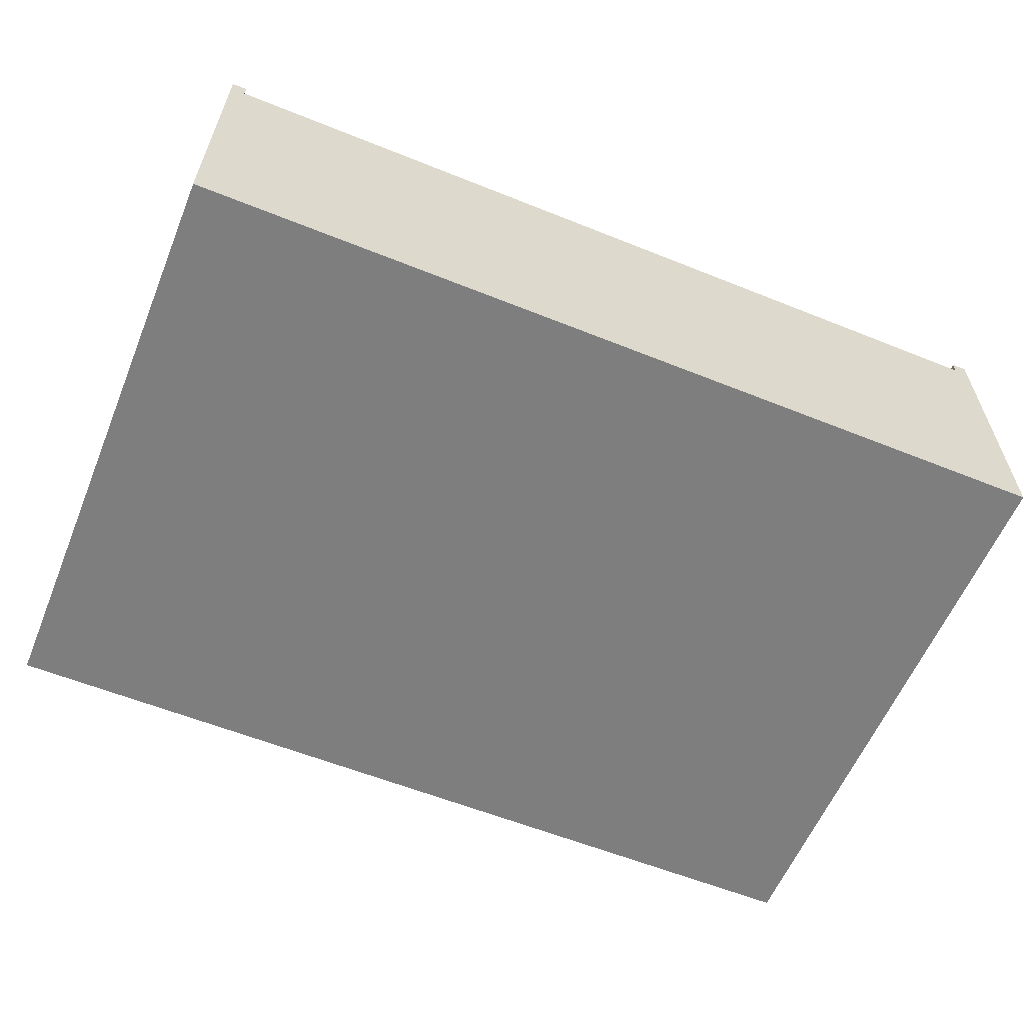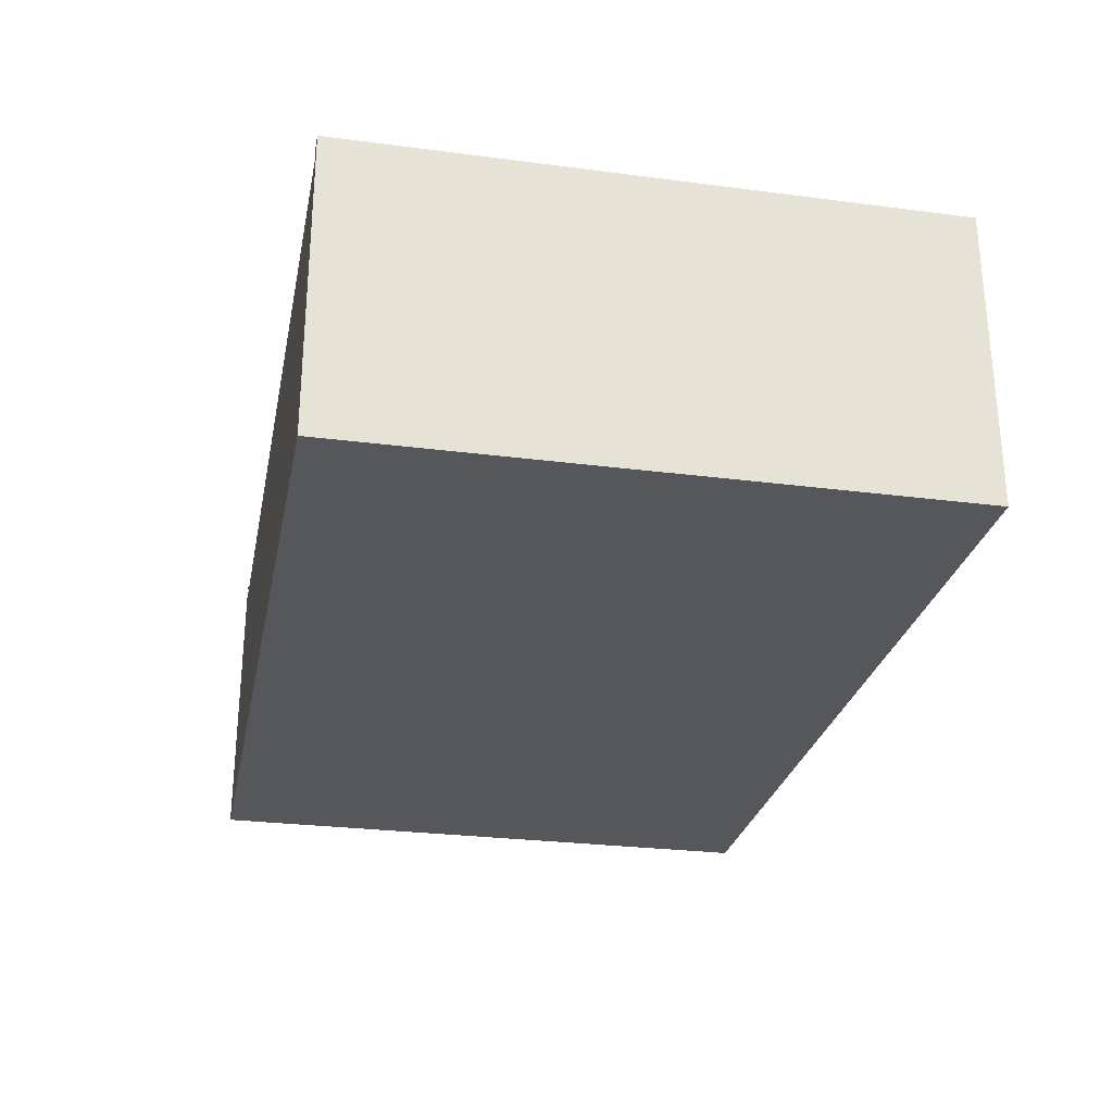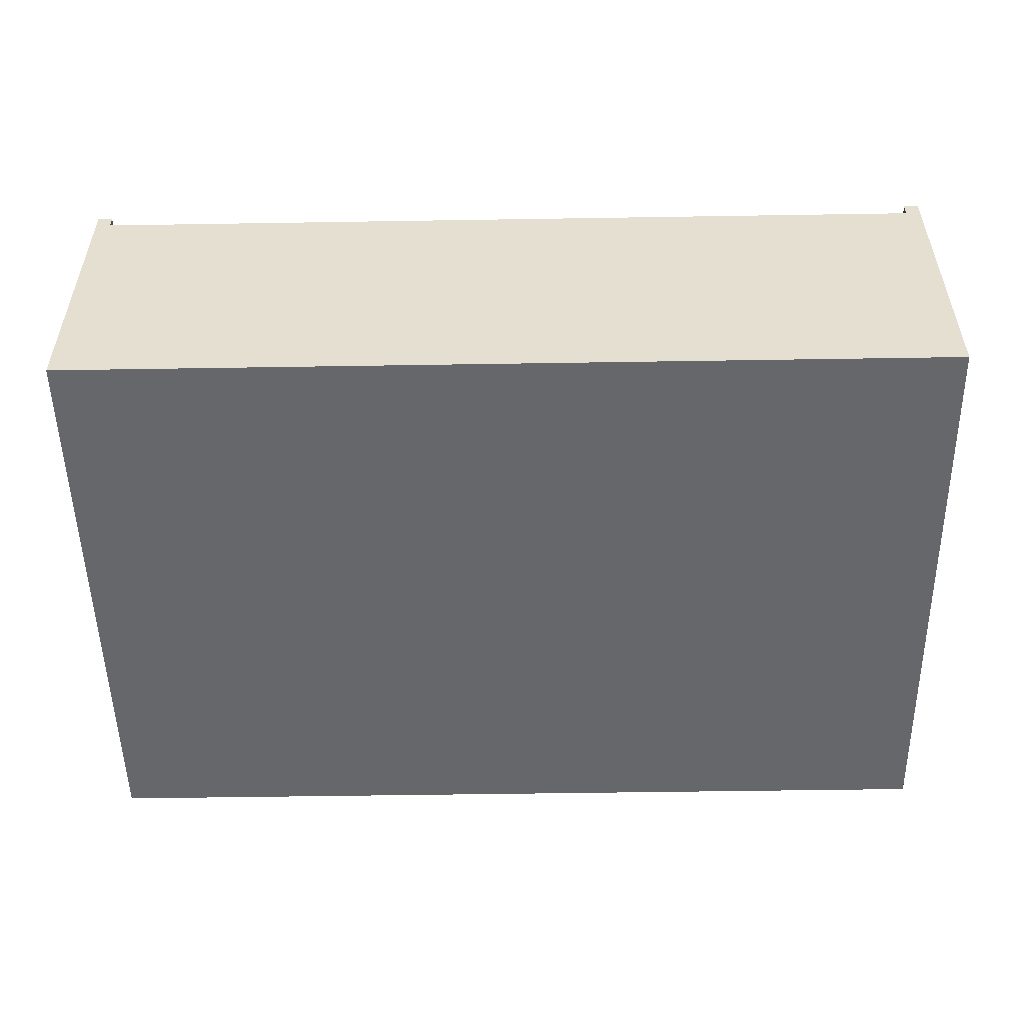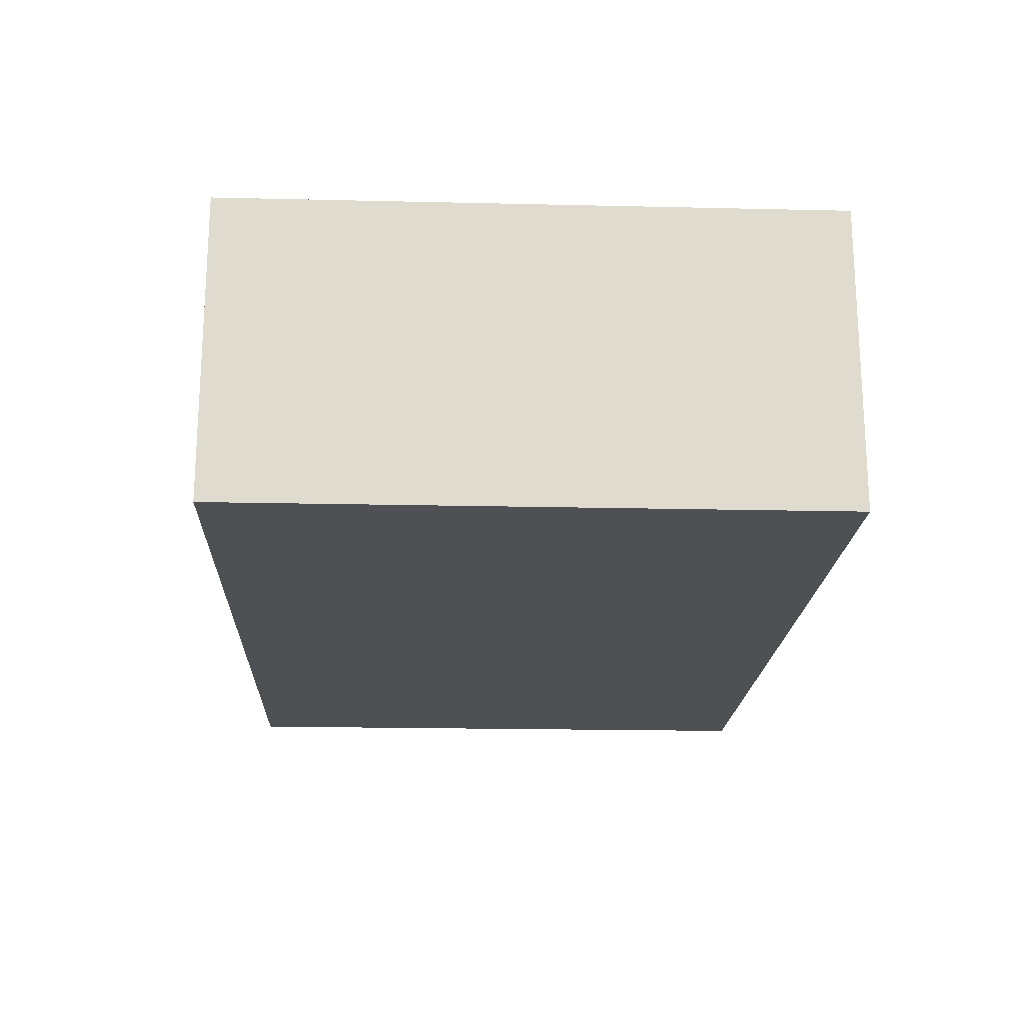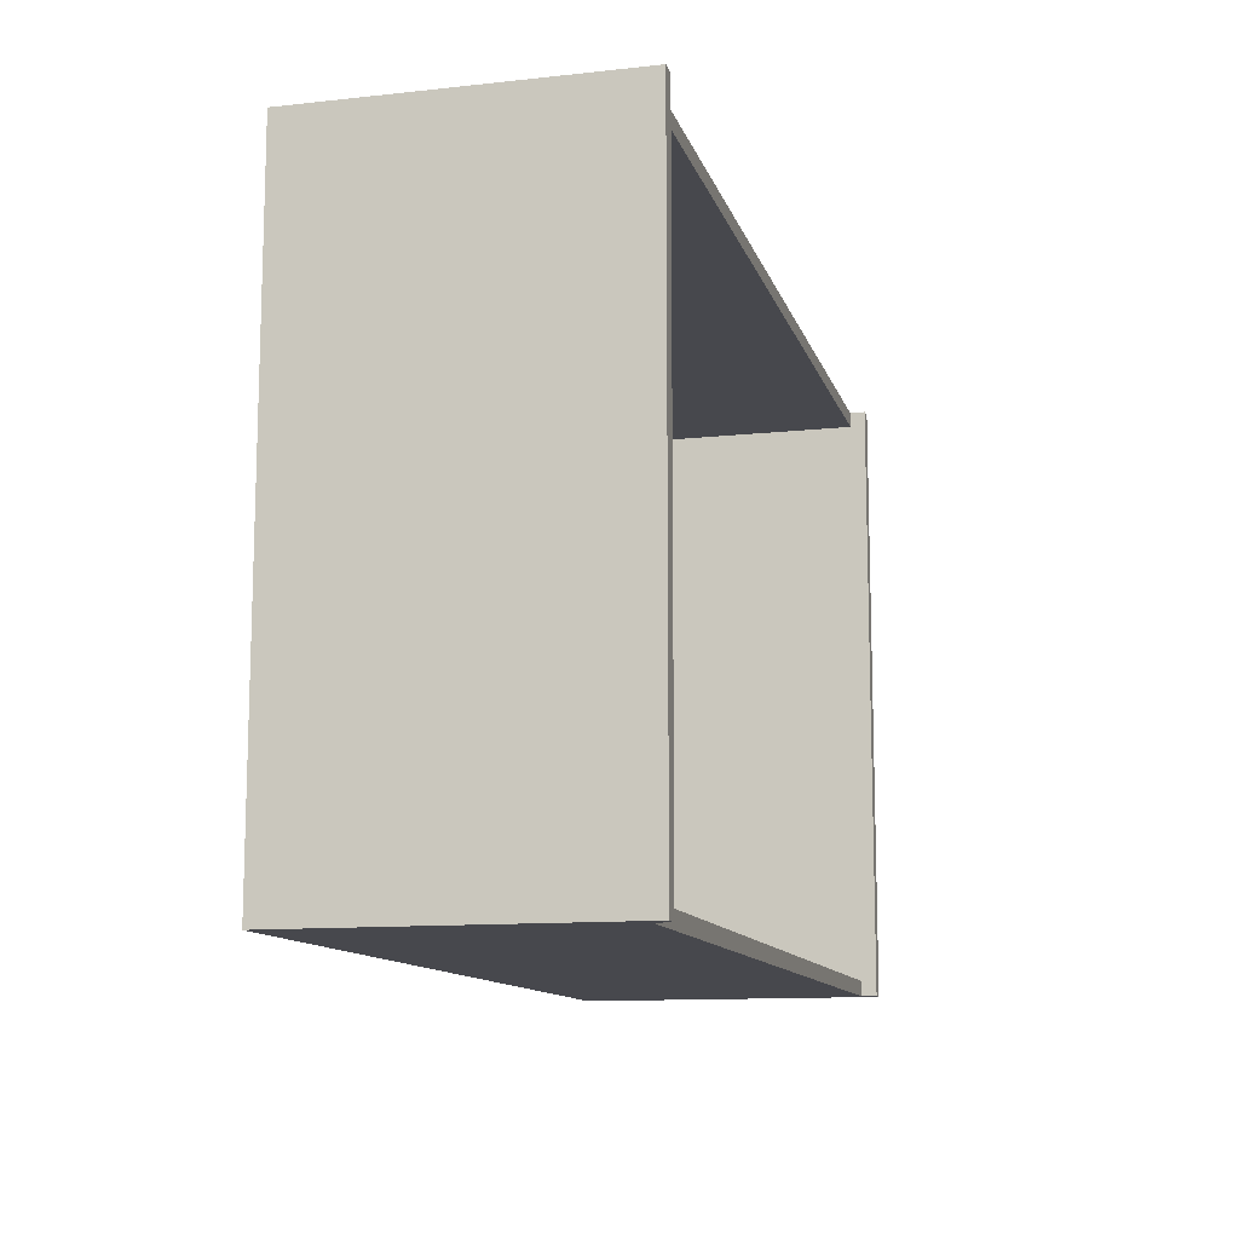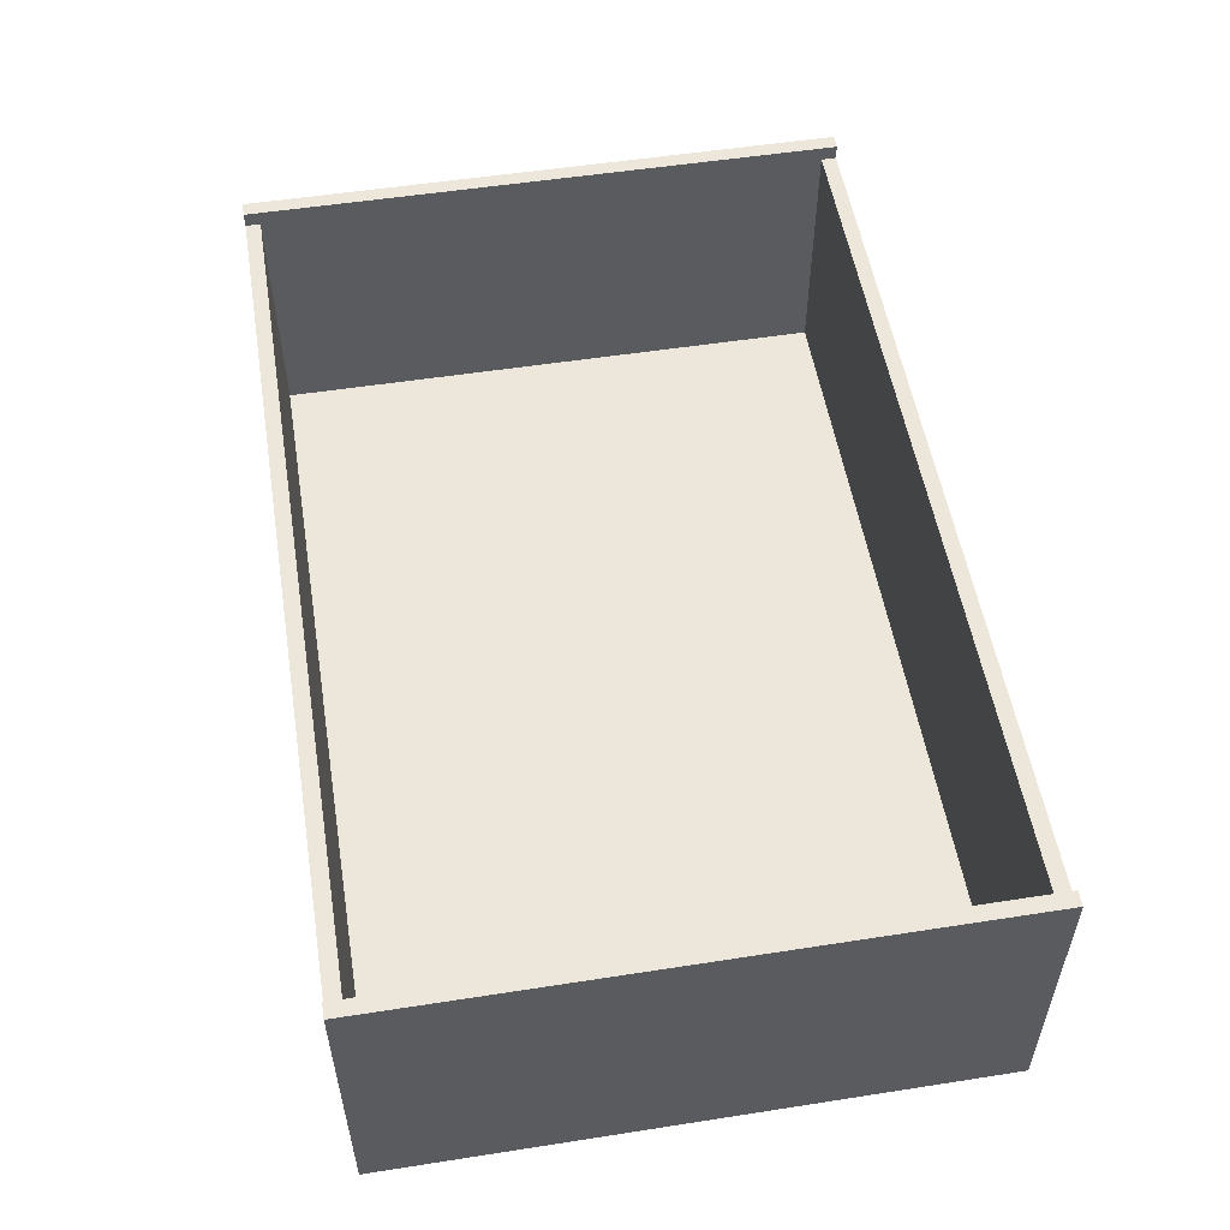
<metadata>
{"format":"obj","ext":"obj","renderer":"f3d","projection":"perspective","resolution":1024,"background":"white","views":[{"elev":-59.5,"azim":-22.4,"up":"+Z"},{"elev":-27.3,"azim":-101.3,"up":"+Z"},{"elev":-52.1,"azim":-179.0,"up":"+Z"},{"elev":-19.0,"azim":87.5,"up":"+Z"},{"elev":-11.8,"azim":-75.5,"up":"+Y"},{"elev":53.8,"azim":-99.4,"up":"+Z"}]}
</metadata>
<code>
v -14.5 -10 9.5
v 14.5 -10 9.5
v 14.5 -9.5 9.5
v -14.5 -9.5 9.5
v -14.5 -9.5 9.5
v 14.5 -9.5 9.5
v 14.5 -9.5 1
v -14.5 -9.5 1
v 14.5 10 10
v 14.5 -10 10
v 15 -10 10
v 15 10 10
v -14.5 9.5 9.5
v 14.5 9.5 9.5
v 14.5 10 9.5
v -14.5 10 9.5
v -14.5 -10 10
v -14.5 10 10
v -15 10 10
v -15 -10 10
v 14.5 9.5 9.5
v -14.5 9.5 9.5
v -14.5 9.5 1
v 14.5 9.5 1
v 14.5 -10 10
v 14.5 10 10
v 14.5 10 9.5
v 14.5 9.5 9.5
v 14.5 9.5 1
v 14.5 -9.5 1
v 14.5 -9.5 9.5
v 14.5 -10 9.5
v -14.5 10 10
v -14.5 -10 10
v -14.5 -10 9.5
v -14.5 -9.5 9.5
v -14.5 -9.5 1
v -14.5 9.5 1
v -14.5 9.5 9.5
v -14.5 10 9.5
v -14.5 -9.5 1
v 14.5 -9.5 1
v 14.5 9.5 1
v -14.5 9.5 1
v -15 10 0
v -15 -10 0
v -15 -10 10
v -15 10 10
v 14.5 10 9.5
v 14.5 10 10
v 15 10 10
v 15 10 0
v -15 10 0
v -15 10 10
v -14.5 10 10
v -14.5 10 9.5
v 15 -10 0
v 15 10 0
v 15 10 10
v 15 -10 10
v -14.5 -10 9.5
v -14.5 -10 10
v -15 -10 10
v -15 -10 0
v 15 -10 0
v 15 -10 10
v 14.5 -10 10
v 14.5 -10 9.5
v 15 -10 0
v -15 -10 0
v -15 10 0
v 15 10 0
g 798c0046-e339-11ea-928c-54bf646e7e1f
f 1 2 4
f 4 2 3
g 7931acfa-e339-11ea-859e-54bf646e7e1f
f 5 6 8
f 8 6 7
g 7908a1e8-e339-11ea-a920-54bf646e7e1f
f 10 11 9
f 9 11 12
g 795d9e24-e339-11ea-8551-54bf646e7e1f
f 13 14 16
f 16 14 15
g b6319c9a-4608-3e88-bbbe-358086dad623
f 18 19 17
f 17 19 20
g 79309b92-e339-11ea-9c36-54bf646e7e1f
f 21 22 24
f 24 22 23
g 79302668-e339-11ea-9da2-54bf646e7e1f
f 32 25 31
f 31 25 26
f 31 26 28
f 28 26 27
f 29 30 28
f 28 30 31
g 793110c0-e339-11ea-9007-54bf646e7e1f
f 40 33 39
f 39 33 34
f 39 34 36
f 36 34 35
f 37 38 36
f 36 38 39
g 7932222e-e339-11ea-9e49-54bf646e7e1f
f 41 42 44
f 44 42 43
g 7907907a-e339-11ea-bf98-54bf646e7e1f
f 45 46 48
f 48 46 47
g 7907de9e-e339-11ea-ad51-54bf646e7e1f
f 50 51 49
f 49 51 52
f 49 52 53
f 49 53 56
f 56 53 54
f 56 54 55
g 790805b0-e339-11ea-8786-54bf646e7e1f
f 57 58 60
f 60 58 59
g 790853d0-e339-11ea-bf1e-54bf646e7e1f
f 62 63 61
f 61 63 64
f 61 64 65
f 61 65 68
f 68 65 66
f 68 66 67
g 7908effe-e339-11ea-88cf-54bf646e7e1f
f 69 70 72
f 72 70 71

</code>
